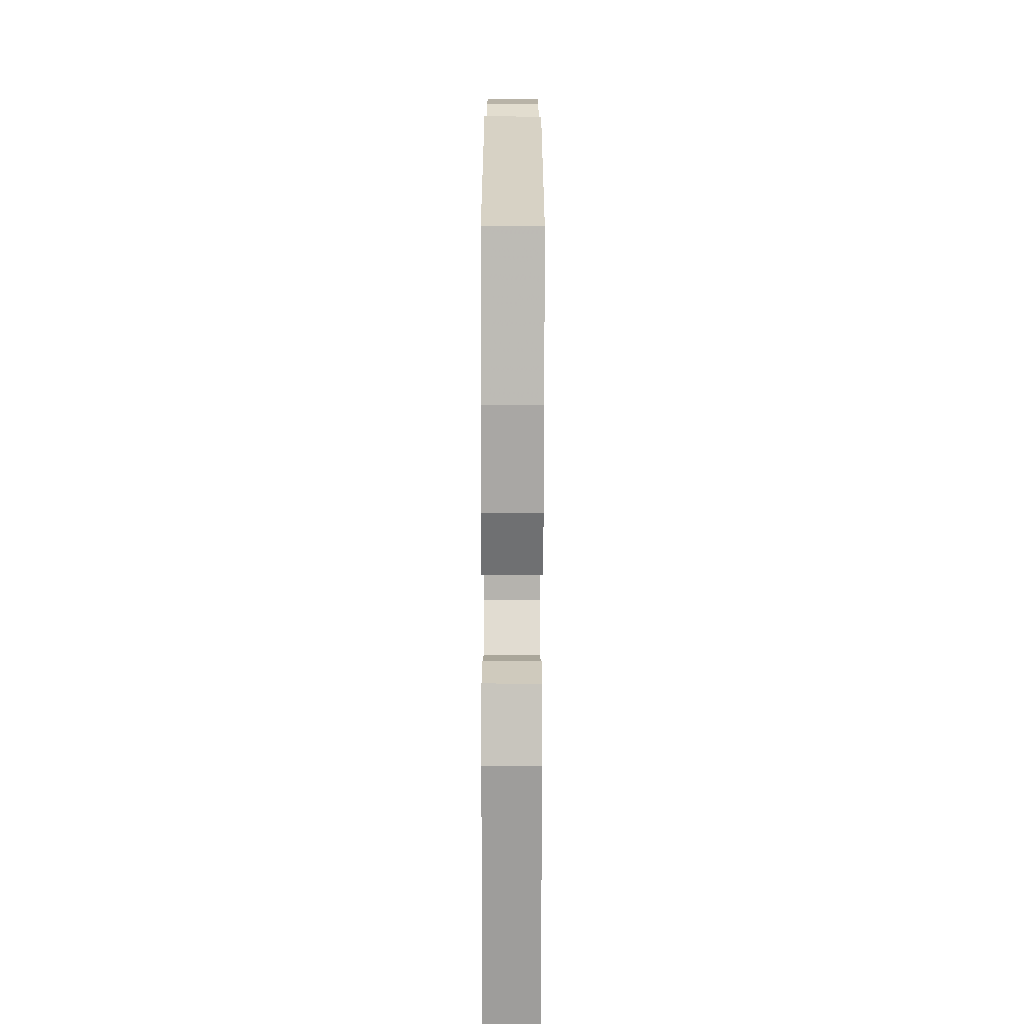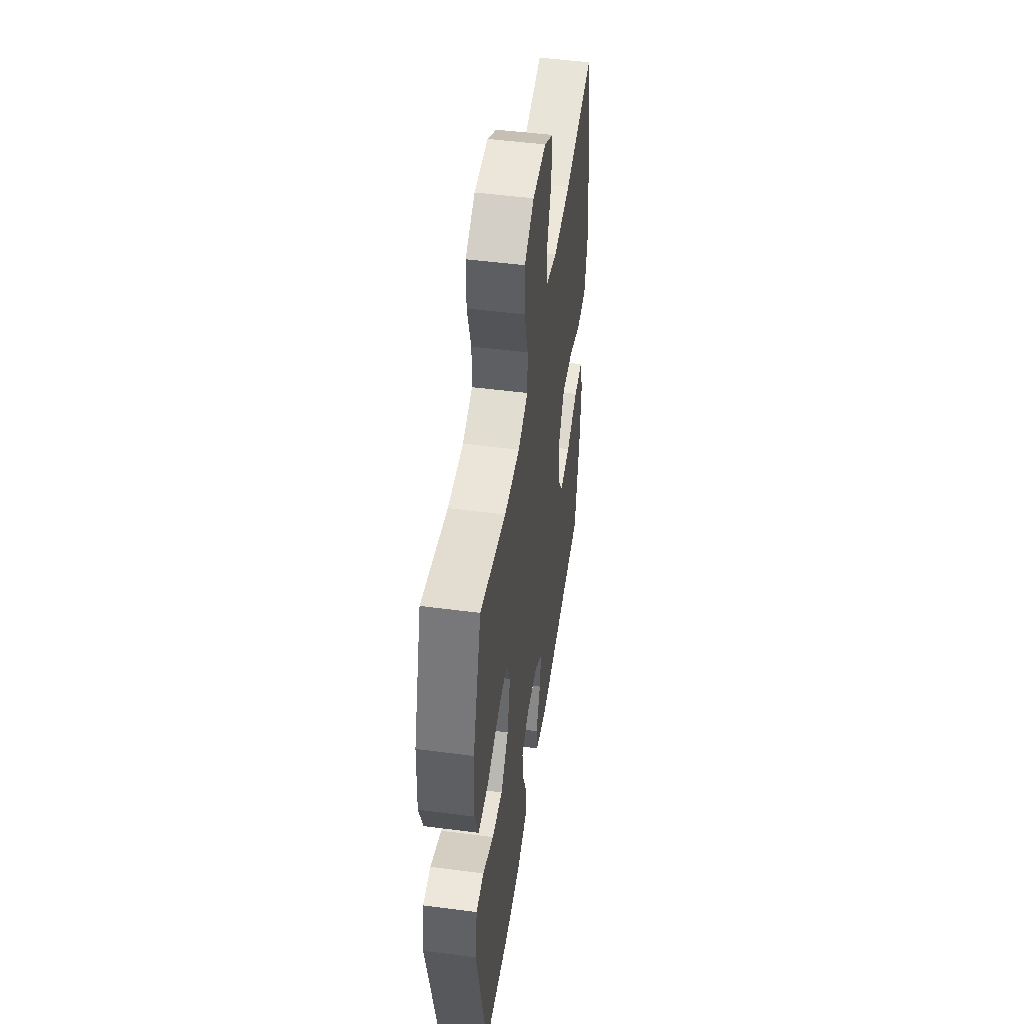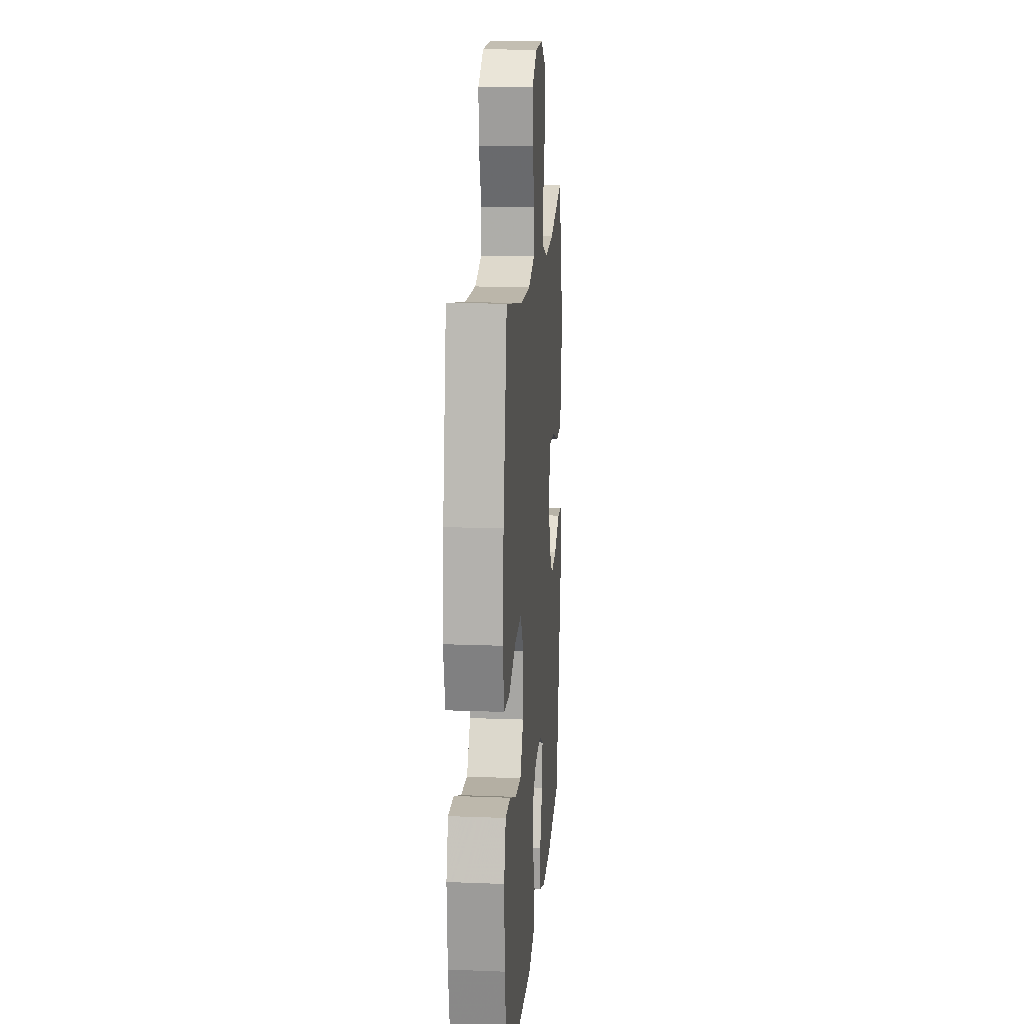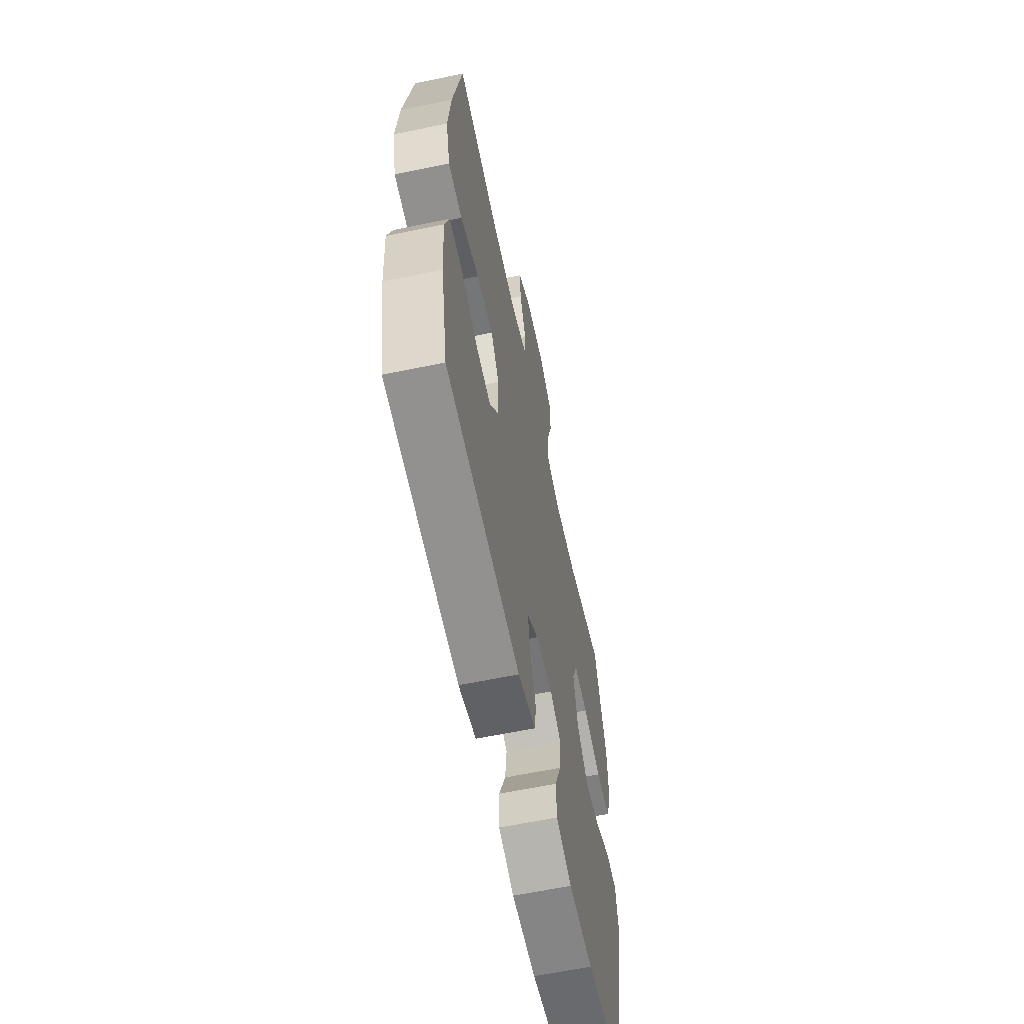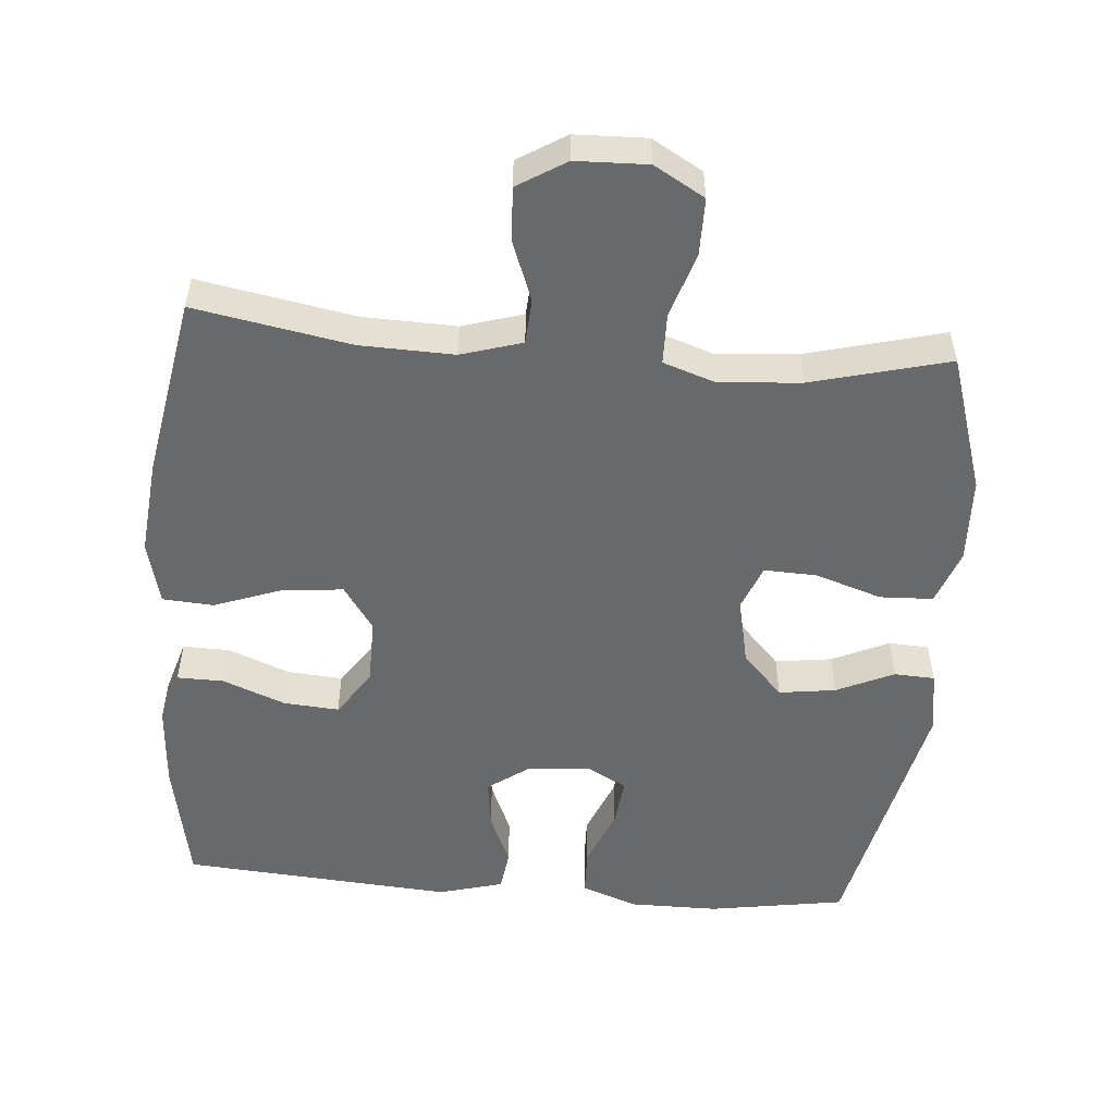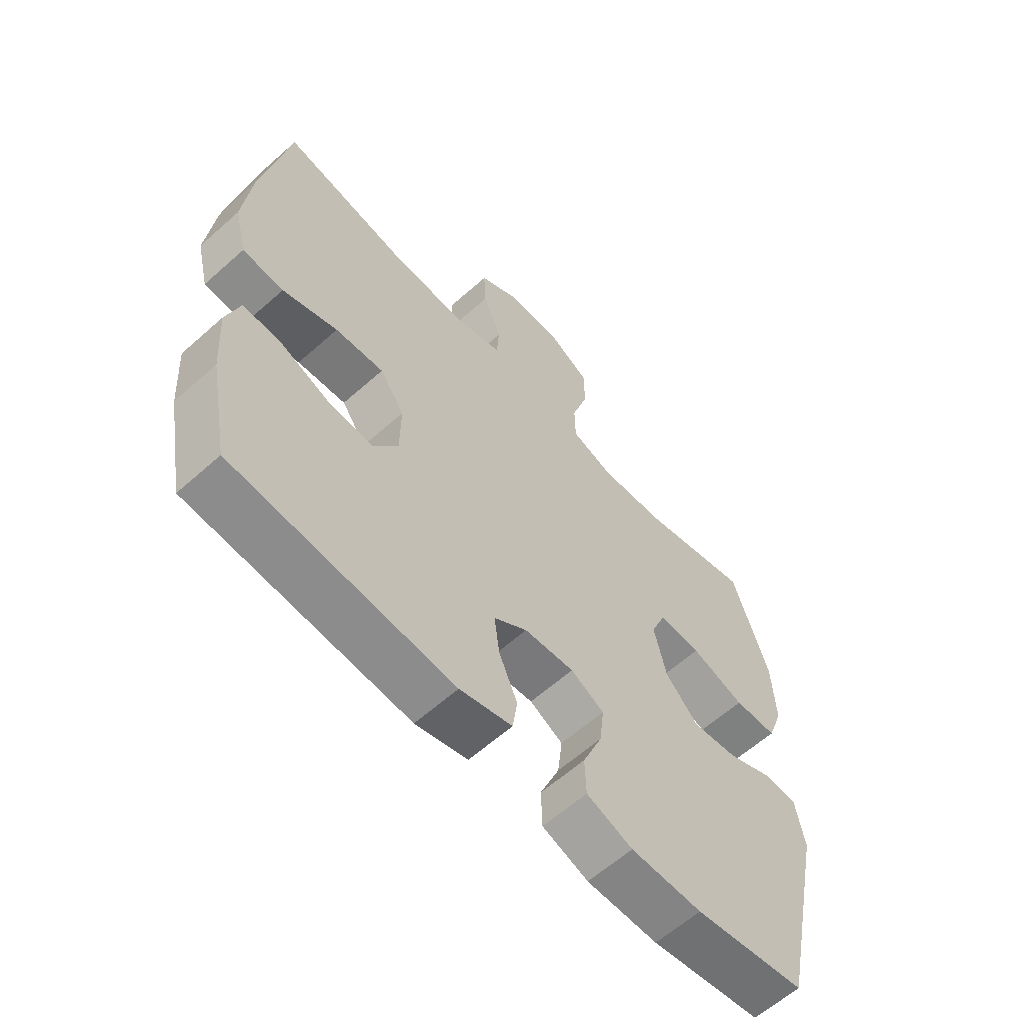
<metadata>
{"format":"obj","ext":"obj","renderer":"f3d","projection":"perspective","resolution":1024,"background":"white","views":[{"elev":-74.8,"azim":89.9,"up":"+Z"},{"elev":49.1,"azim":98.3,"up":"+Z"},{"elev":15.6,"azim":-85.4,"up":"+Z"},{"elev":-61.9,"azim":-78.1,"up":"+Z"},{"elev":-52.6,"azim":-4.7,"up":"+Y"},{"elev":-61.5,"azim":-47.8,"up":"+Z"}]}
</metadata>
<code>
v -0.5 0.07 -0.5
v -0.534 0.07 -0.321
v -0.542 0.07 -0.201
v -0.519 0.07 -0.125
v -0.453 0.07 -0.126
v -0.365 0.07 -0.161
v -0.287 0.07 -0.167
v -0.243 0.07 -0.102
v -0.242 0.07 -0.007
v -0.285 0.07 0.056
v -0.37 0.07 0.048
v -0.466 0.07 0.013
v -0.538 0.07 0.018
v -0.56 0.07 0.108
v -0.546 0.07 0.246
v -0.5 0.07 0.5
v -0.28 0.07 0.46
v -0.148 0.07 0.456
v -0.062 0.07 0.482
v -0.058 0.07 0.546
v -0.09 0.07 0.63
v -0.094 0.07 0.706
v -0.026 0.07 0.748
v 0.075 0.07 0.751
v 0.146 0.07 0.71
v 0.146 0.07 0.63
v 0.117 0.07 0.537
v 0.118 0.07 0.466
v 0.192 0.07 0.441
v 0.307 0.07 0.45
v 0.5 0.07 0.5
v 0.562 0.07 0.306
v 0.567 0.07 0.185
v 0.539 0.07 0.107
v 0.464 0.07 0.104
v 0.37 0.07 0.135
v 0.296 0.07 0.138
v 0.27 0.07 0.072
v 0.291 0.07 -0.021
v 0.348 0.07 -0.082
v 0.428 0.07 -0.071
v 0.509 0.07 -0.034
v 0.566 0.07 -0.037
v 0.581 0.07 -0.125
v 0.5 0.07 -0.5
v 0.307 0.07 -0.531
v 0.183 0.07 -0.531
v 0.103 0.07 -0.502
v 0.101 0.07 -0.435
v 0.135 0.07 -0.352
v 0.143 0.07 -0.283
v 0.085 0.07 -0.252
v -0.002 0.07 -0.26
v -0.06 0.07 -0.302
v -0.051 0.07 -0.371
v -0.019 0.07 -0.446
v -0.027 0.07 -0.504
v -0.118 0.07 -0.529
v -0.5 0 -0.5
v -0.534 0 -0.321
v -0.542 0 -0.201
v -0.519 0 -0.125
v -0.453 0 -0.126
v -0.365 0 -0.161
v -0.287 0 -0.167
v -0.243 0 -0.102
v -0.242 0 -0.007
v -0.285 0 0.056
v -0.37 0 0.048
v -0.466 0 0.013
v -0.538 0 0.018
v -0.56 0 0.108
v -0.546 0 0.246
v -0.5 0 0.5
v -0.28 0 0.46
v -0.148 0 0.456
v -0.062 0 0.482
v -0.058 0 0.546
v -0.09 0 0.63
v -0.094 0 0.706
v -0.026 0 0.748
v 0.075 0 0.751
v 0.146 0 0.71
v 0.146 0 0.63
v 0.117 0 0.537
v 0.118 0 0.466
v 0.192 0 0.441
v 0.307 0 0.45
v 0.5 0 0.5
v 0.562 0 0.306
v 0.567 0 0.185
v 0.539 0 0.107
v 0.464 0 0.104
v 0.37 0 0.135
v 0.296 0 0.138
v 0.27 0 0.072
v 0.291 0 -0.021
v 0.348 0 -0.082
v 0.428 0 -0.071
v 0.509 0 -0.034
v 0.566 0 -0.037
v 0.581 0 -0.125
v 0.5 0 -0.5
v 0.307 0 -0.531
v 0.183 0 -0.531
v 0.103 0 -0.502
v 0.101 0 -0.435
v 0.135 0 -0.352
v 0.143 0 -0.283
v 0.085 0 -0.252
v -0.002 0 -0.26
v -0.06 0 -0.302
v -0.051 0 -0.371
v -0.019 0 -0.446
v -0.027 0 -0.504
v -0.118 0 -0.529
f 55 56 57 58
f 54 55 58 1
f 53 54 1 2
f 47 48 49 50
f 47 50 51
f 46 47 51
f 45 46 51
f 44 45 51
f 41 42 43 44
f 40 41 44 51
f 39 40 51 52
f 33 34 35 36
f 33 36 37
f 30 31 32 33
f 29 30 33 37
f 28 29 37 38
f 24 25 26 27
f 24 27 28
f 23 24 28
f 20 21 22 23
f 19 20 23 28
f 18 19 28 38
f 14 15 16 17
f 11 12 13 14
f 10 11 14 17
f 9 10 17 18
f 3 4 5 6
f 53 2 3 6
f 53 6 7
f 52 53 7 8
f 18 38 39 52
f 8 9 18 52
f 116 115 114 113
f 59 116 113 112
f 60 59 112 111
f 108 107 106 105
f 109 108 105
f 109 105 104
f 109 104 103
f 109 103 102
f 102 101 100 99
f 109 102 99 98
f 110 109 98 97
f 94 93 92 91
f 95 94 91
f 91 90 89 88
f 95 91 88 87
f 96 95 87 86
f 85 84 83 82
f 86 85 82
f 86 82 81
f 81 80 79 78
f 86 81 78 77
f 96 86 77 76
f 75 74 73 72
f 72 71 70 69
f 75 72 69 68
f 76 75 68 67
f 64 63 62 61
f 64 61 60 111
f 65 64 111
f 66 65 111 110
f 110 97 96 76
f 110 76 67 66
f 1 59 60 2
f 2 60 61 3
f 3 61 62 4
f 4 62 63 5
f 5 63 64 6
f 6 64 65 7
f 7 65 66 8
f 8 66 67 9
f 9 67 68 10
f 10 68 69 11
f 11 69 70 12
f 12 70 71 13
f 13 71 72 14
f 14 72 73 15
f 15 73 74 16
f 16 74 75 17
f 17 75 76 18
f 18 76 77 19
f 19 77 78 20
f 20 78 79 21
f 21 79 80 22
f 22 80 81 23
f 23 81 82 24
f 24 82 83 25
f 25 83 84 26
f 26 84 85 27
f 27 85 86 28
f 28 86 87 29
f 29 87 88 30
f 30 88 89 31
f 31 89 90 32
f 32 90 91 33
f 33 91 92 34
f 34 92 93 35
f 35 93 94 36
f 36 94 95 37
f 37 95 96 38
f 38 96 97 39
f 39 97 98 40
f 40 98 99 41
f 41 99 100 42
f 42 100 101 43
f 43 101 102 44
f 44 102 103 45
f 45 103 104 46
f 46 104 105 47
f 47 105 106 48
f 48 106 107 49
f 49 107 108 50
f 50 108 109 51
f 51 109 110 52
f 52 110 111 53
f 53 111 112 54
f 54 112 113 55
f 55 113 114 56
f 56 114 115 57
f 57 115 116 58
f 58 116 59 1

</code>
